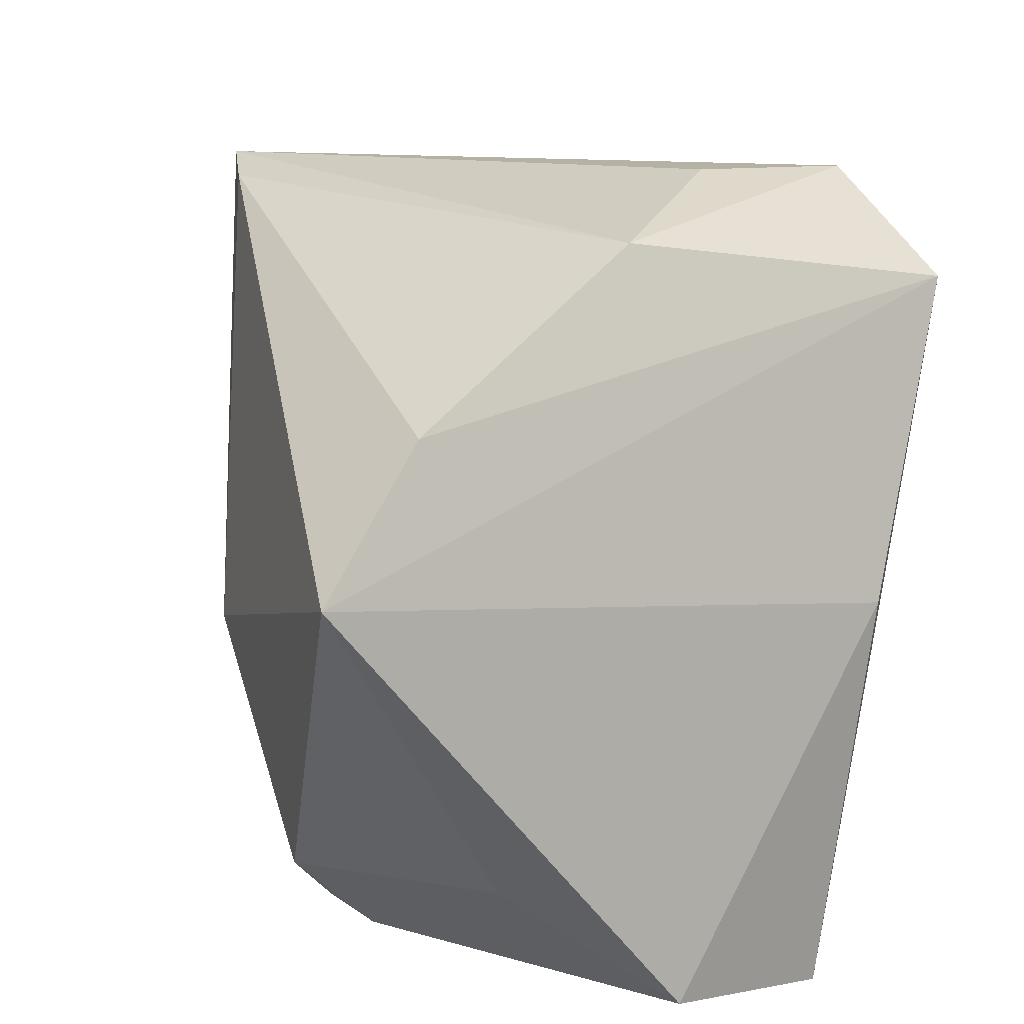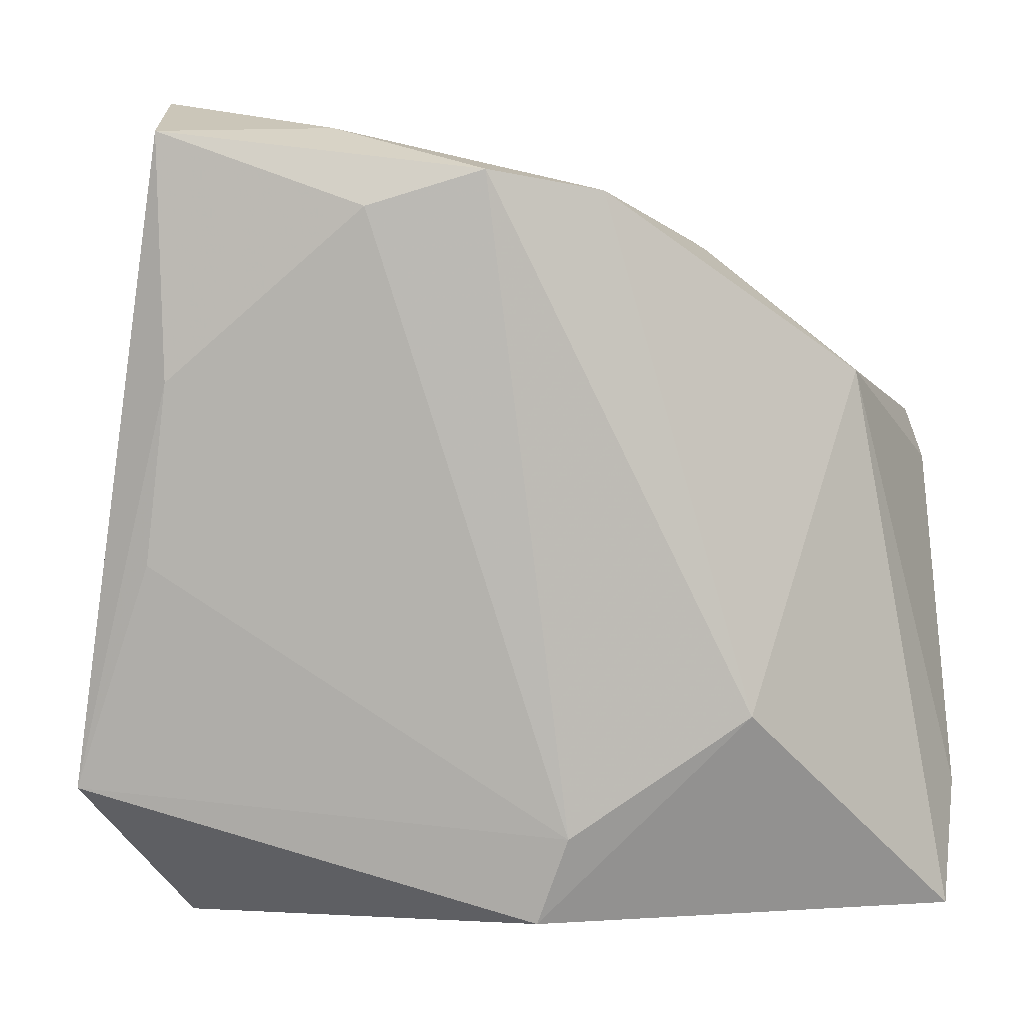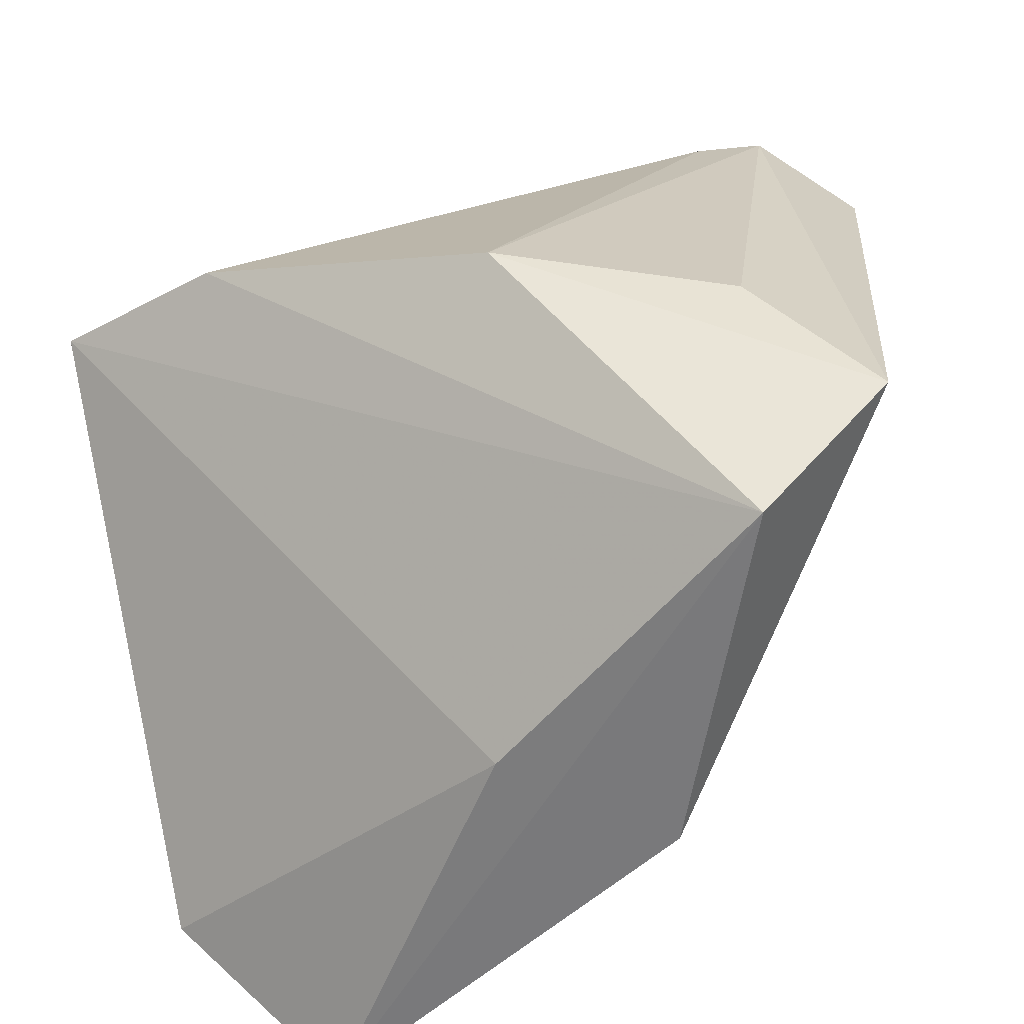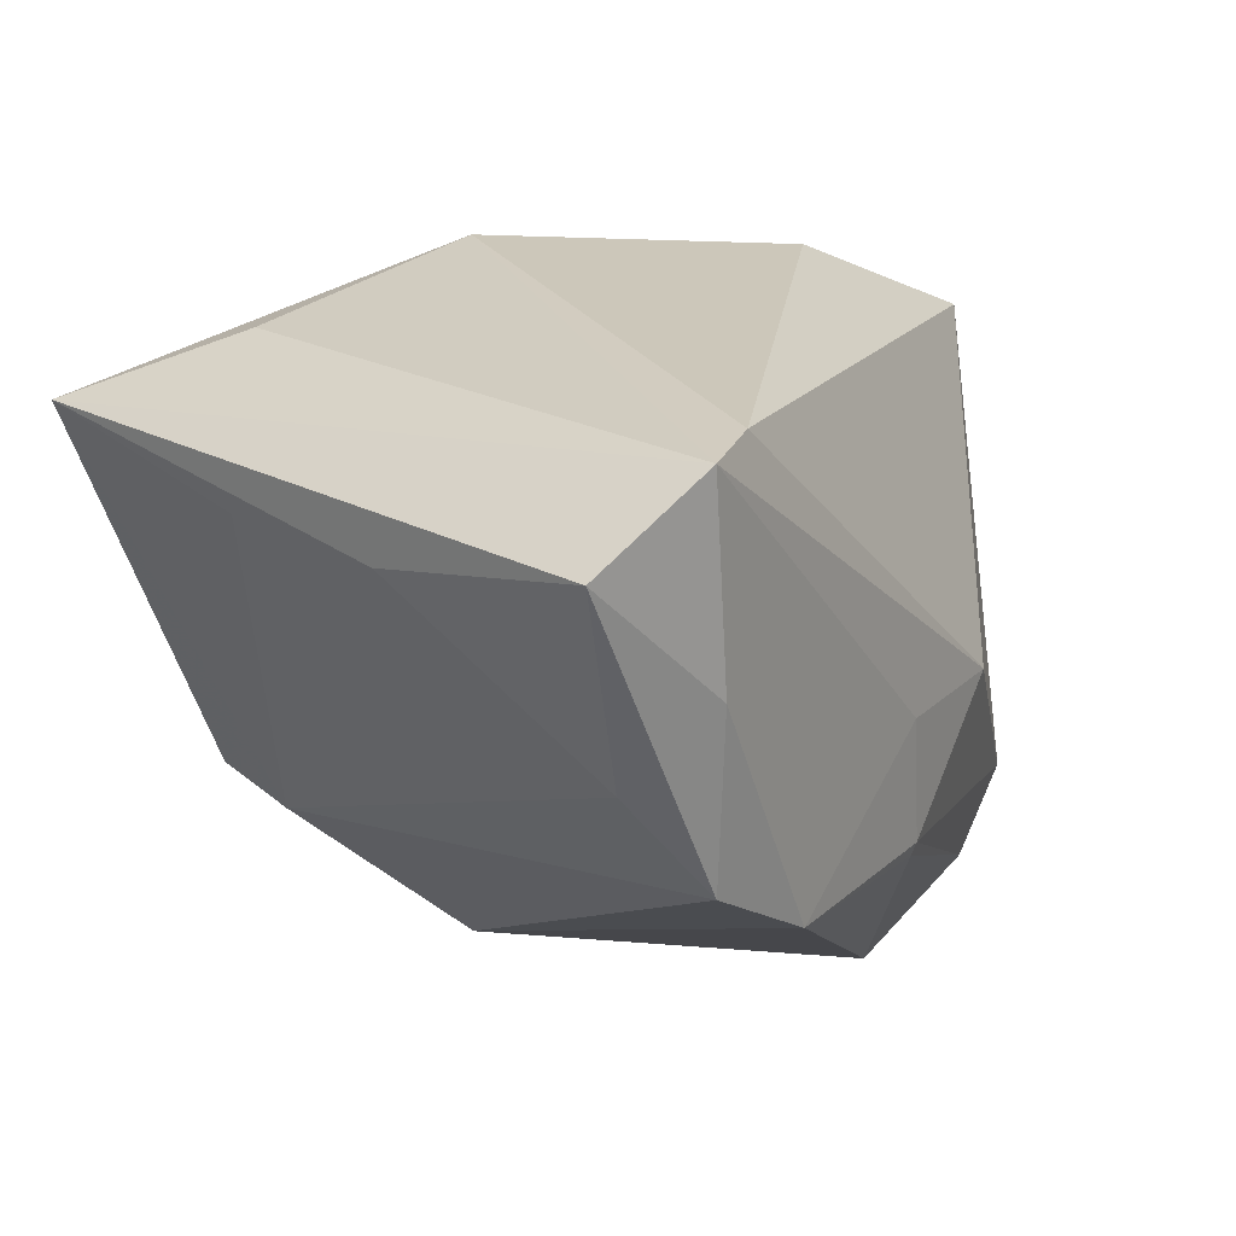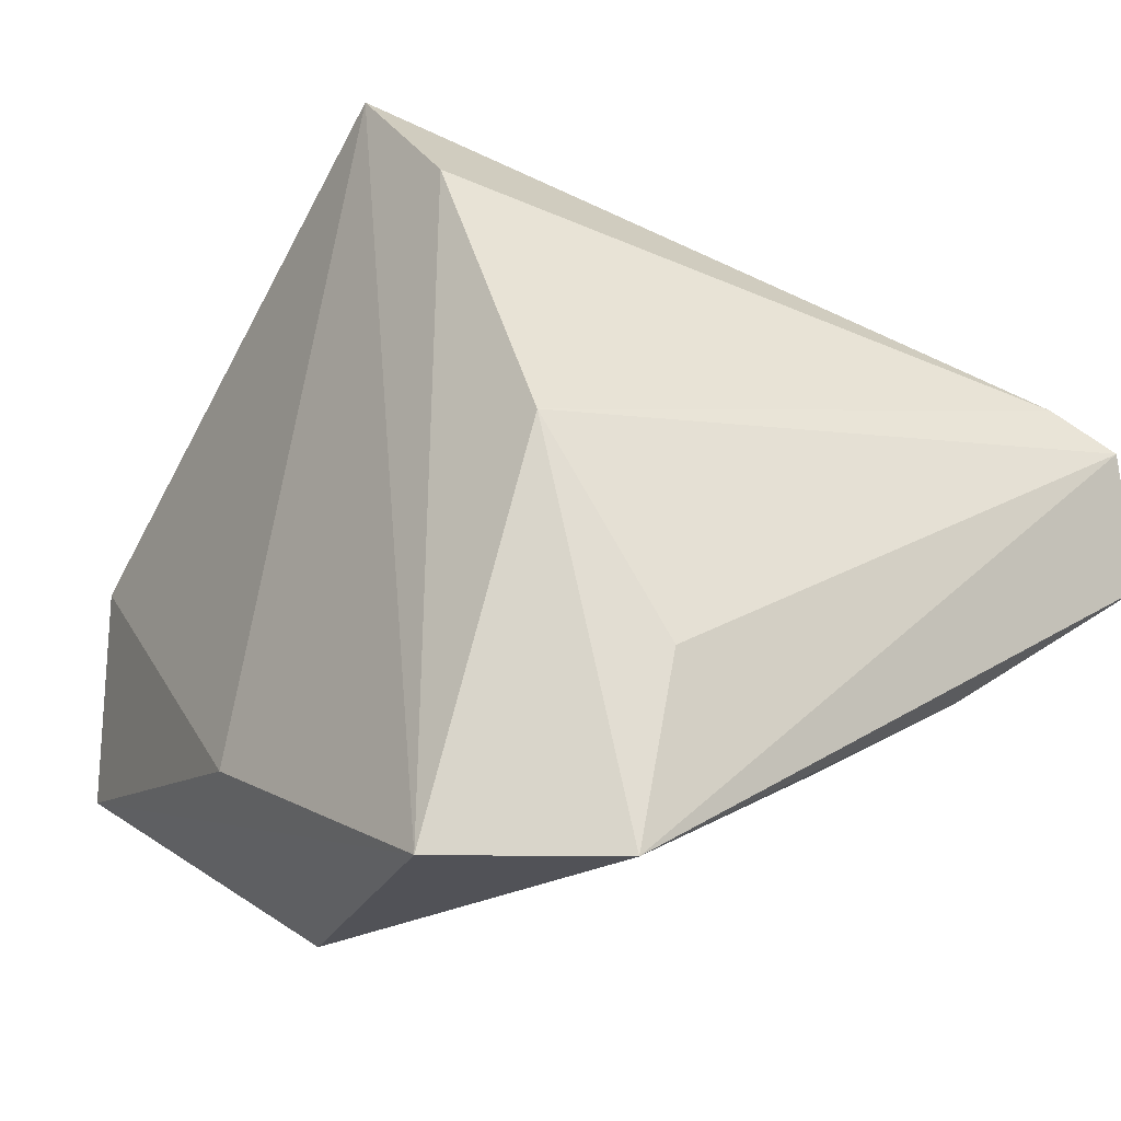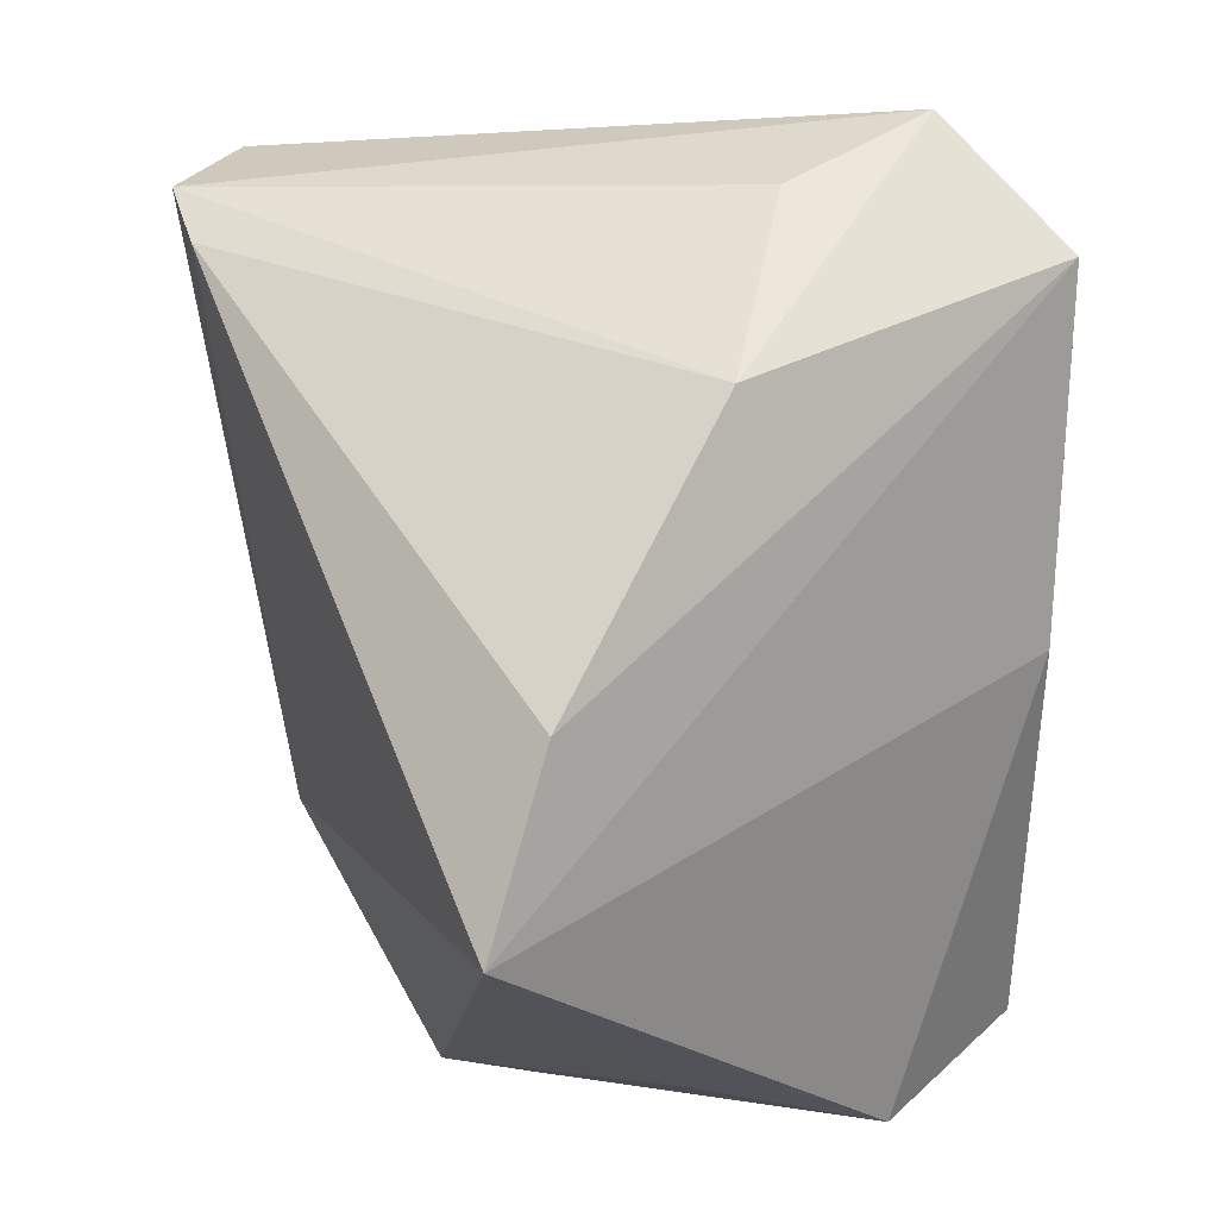
<metadata>
{"format":"obj","ext":"obj","renderer":"f3d","projection":"perspective","resolution":1024,"background":"white","views":[{"elev":49.8,"azim":-76.9,"up":"+Z"},{"elev":-1.1,"azim":134.5,"up":"+Y"},{"elev":-57.9,"azim":17.6,"up":"+Y"},{"elev":3.5,"azim":132.3,"up":"+Z"},{"elev":48.4,"azim":49.0,"up":"+Z"},{"elev":72.2,"azim":-88.1,"up":"+Z"}]}
</metadata>
<code>
v -0.04577 -0.02806 -0.02308
v 0.01356 -0.03303 -0.02005
v -0.008005 0.03146 -0.02112
v -0.001251 -0.04206 -0.001129
v -0.01856 0.01784 -0.03398
v 0.0351 0.03307 -0.01153
v 0.03847 0.04674 0.0163
v -0.03916 0.01475 -0.02593
v 0.0466 -0.02806 0.02193
v 0.01399 -0.04231 -0.01585
v 0.02666 0.03683 -0.02073
v -0.0361 -0.02882 -0.03453
v -0.0009359 -0.02007 -0.0333
v 0.03217 -0.04231 0.02
v -0.02265 0.006395 0.03826
v -0.0421 0.01144 0.03262
v -0.003176 0.03556 -0.007474
v -0.00765 0.03241 -0.01973
v -0.04174 0.01777 -0.01621
v 0.03126 0.04393 0.01909
v 0.01035 -0.008761 0.03826
v 0.04788 0.04145 0.006863
v -0.0183 0.0324 -0.003913
v -0.04507 -0.006932 -0.008393
v 0.04519 -0.003958 0.0116
v 0.03207 0.04246 -0.003342
v 0.04612 0.01523 0.007411
v 0.03463 -0.01289 0.02864
v -0.04116 0.009126 -0.02693
v 0.0132 0.03559 -0.02493
v -0.03115 -0.04231 -0.03701
f 16 20 23
f 2 9 10
f 19 16 23
f 24 16 19
f 7 9 22
f 7 20 21
f 23 20 7
f 14 9 21
f 14 16 4
f 10 9 14
f 14 31 10
f 4 31 14
f 21 20 15
f 20 16 15
f 15 14 21
f 16 14 15
f 22 9 27
f 22 27 6
f 5 30 13
f 13 31 5
f 13 2 10
f 10 31 13
f 18 19 23
f 22 6 11
f 11 13 30
f 11 6 2
f 2 13 11
f 21 9 28
f 28 7 21
f 9 7 28
f 9 2 25
f 25 27 9
f 2 6 25
f 25 6 27
f 3 30 5
f 3 18 30
f 30 18 17
f 23 7 17
f 17 18 23
f 5 31 12
f 12 29 5
f 5 29 8
f 8 29 19
f 8 3 5
f 19 18 8
f 18 3 8
f 26 11 30
f 30 17 26
f 26 17 7
f 26 7 22
f 22 11 26
f 29 12 1
f 24 19 1
f 19 29 1
f 1 12 31
f 1 16 24
f 4 16 1
f 1 31 4

</code>
